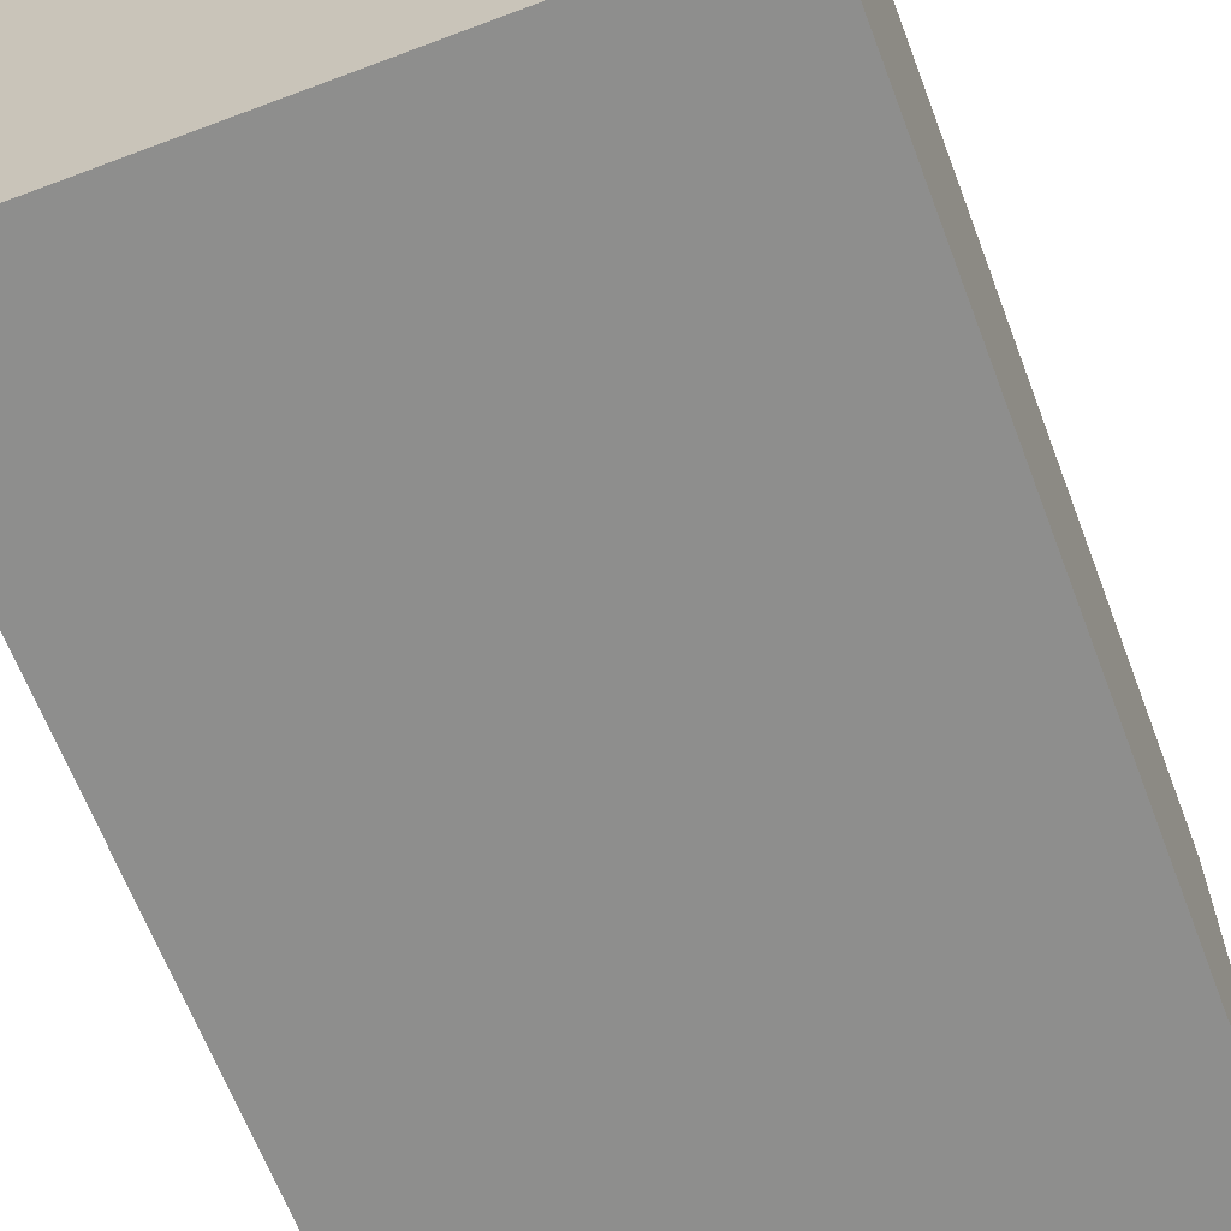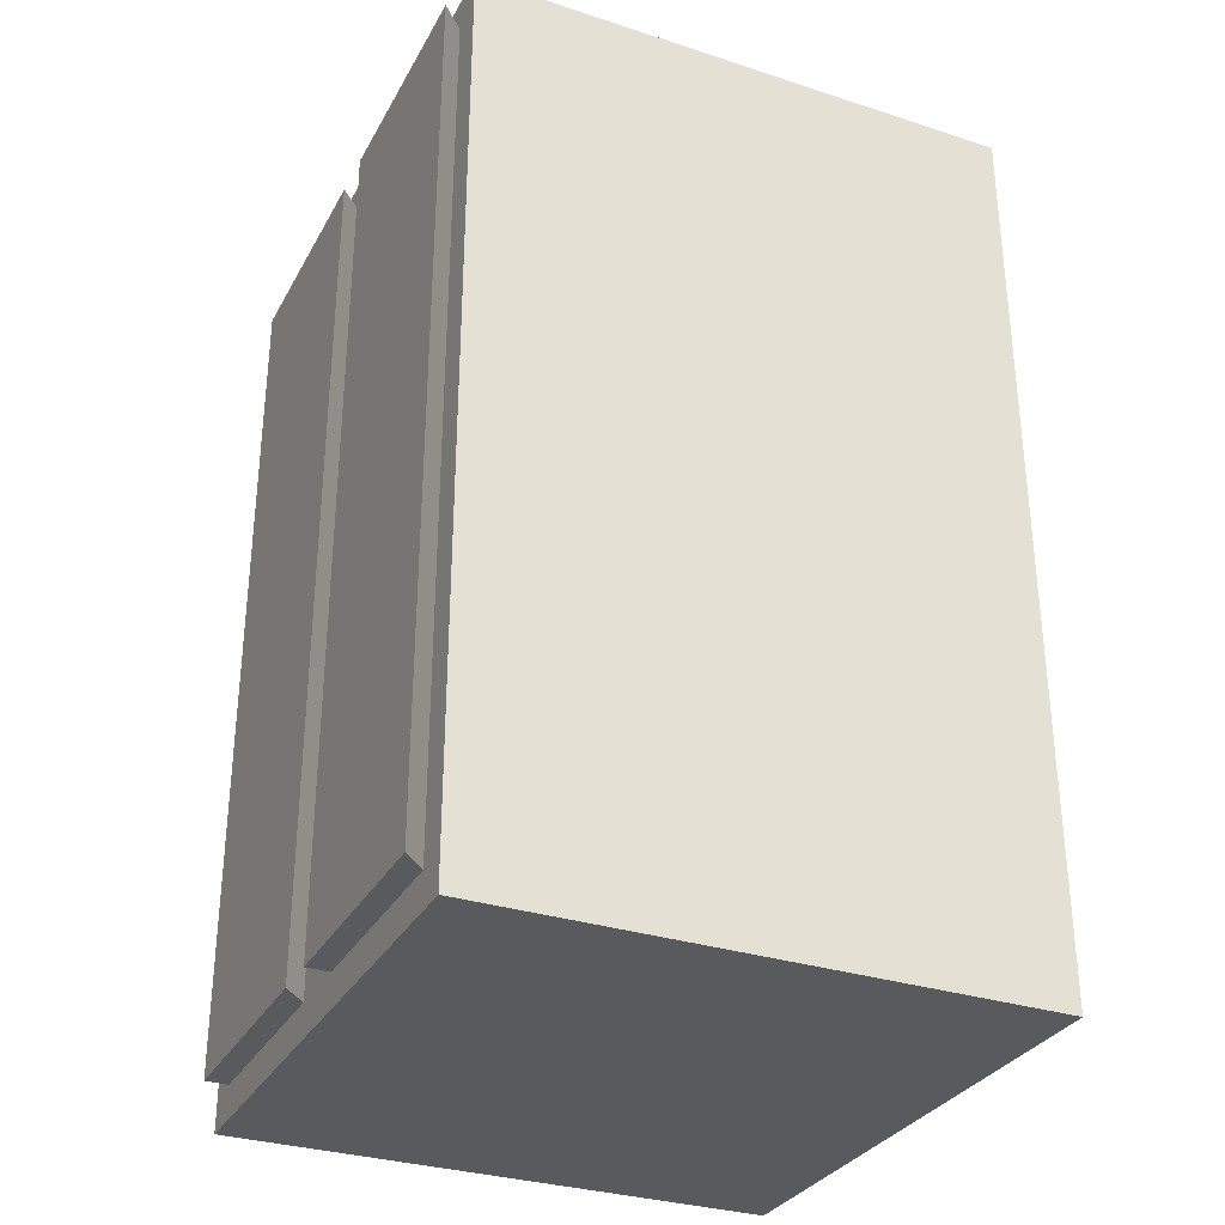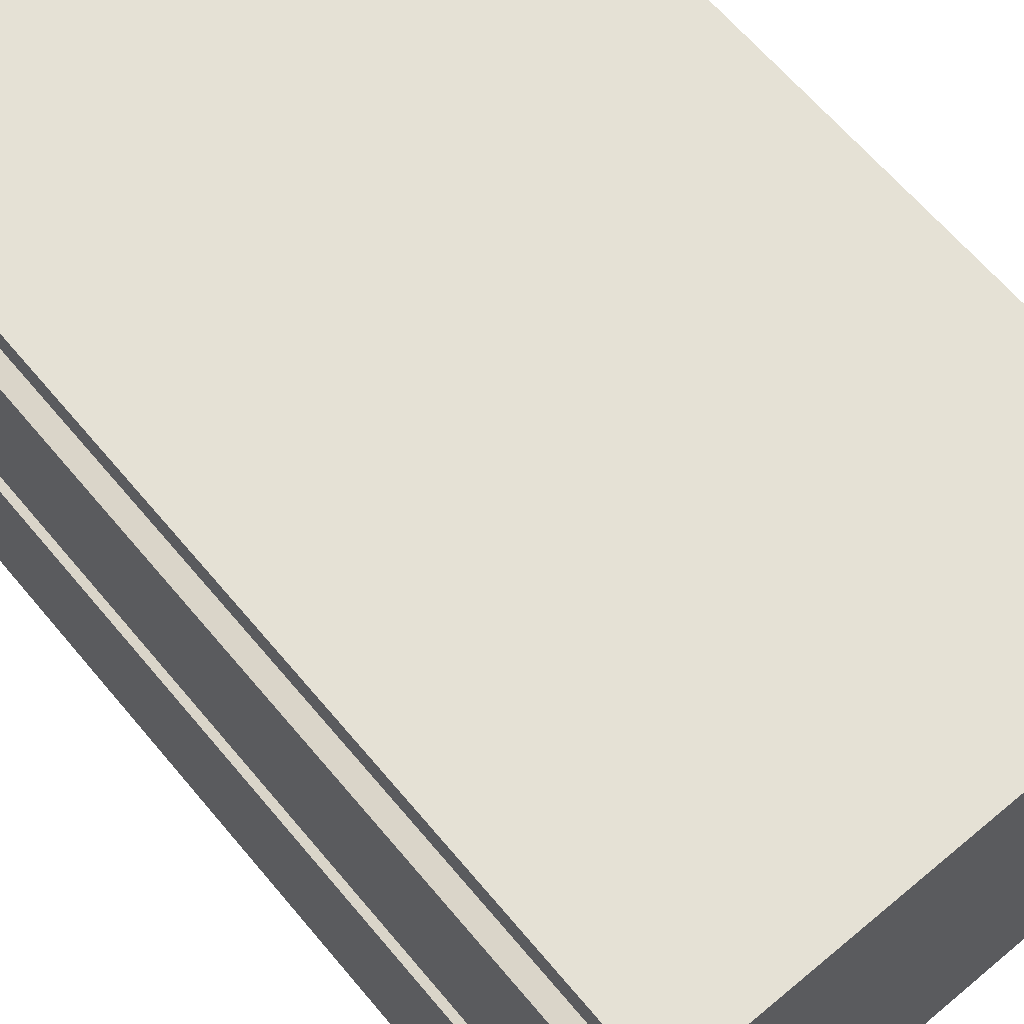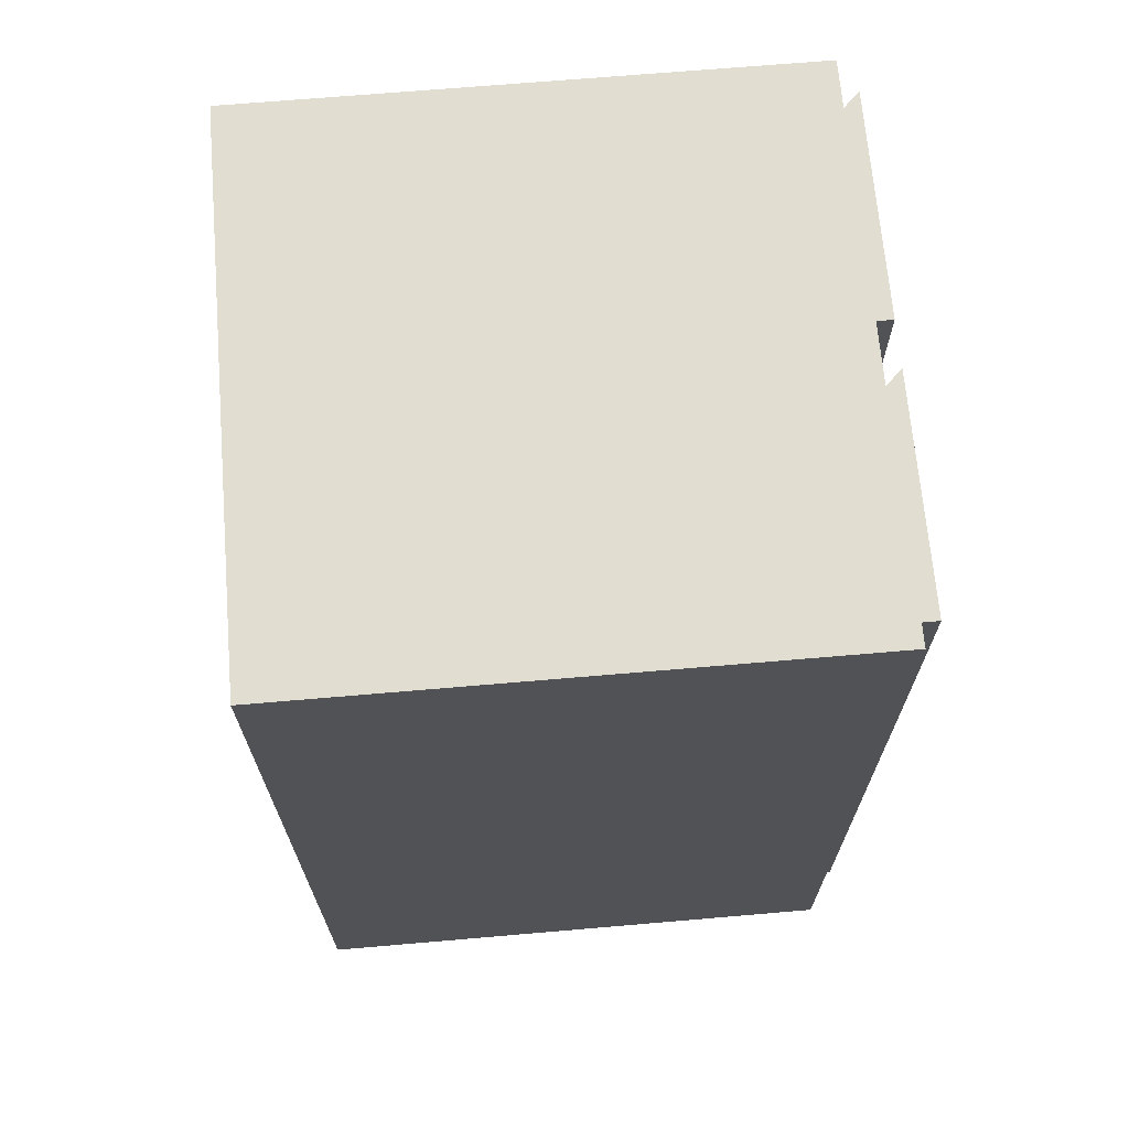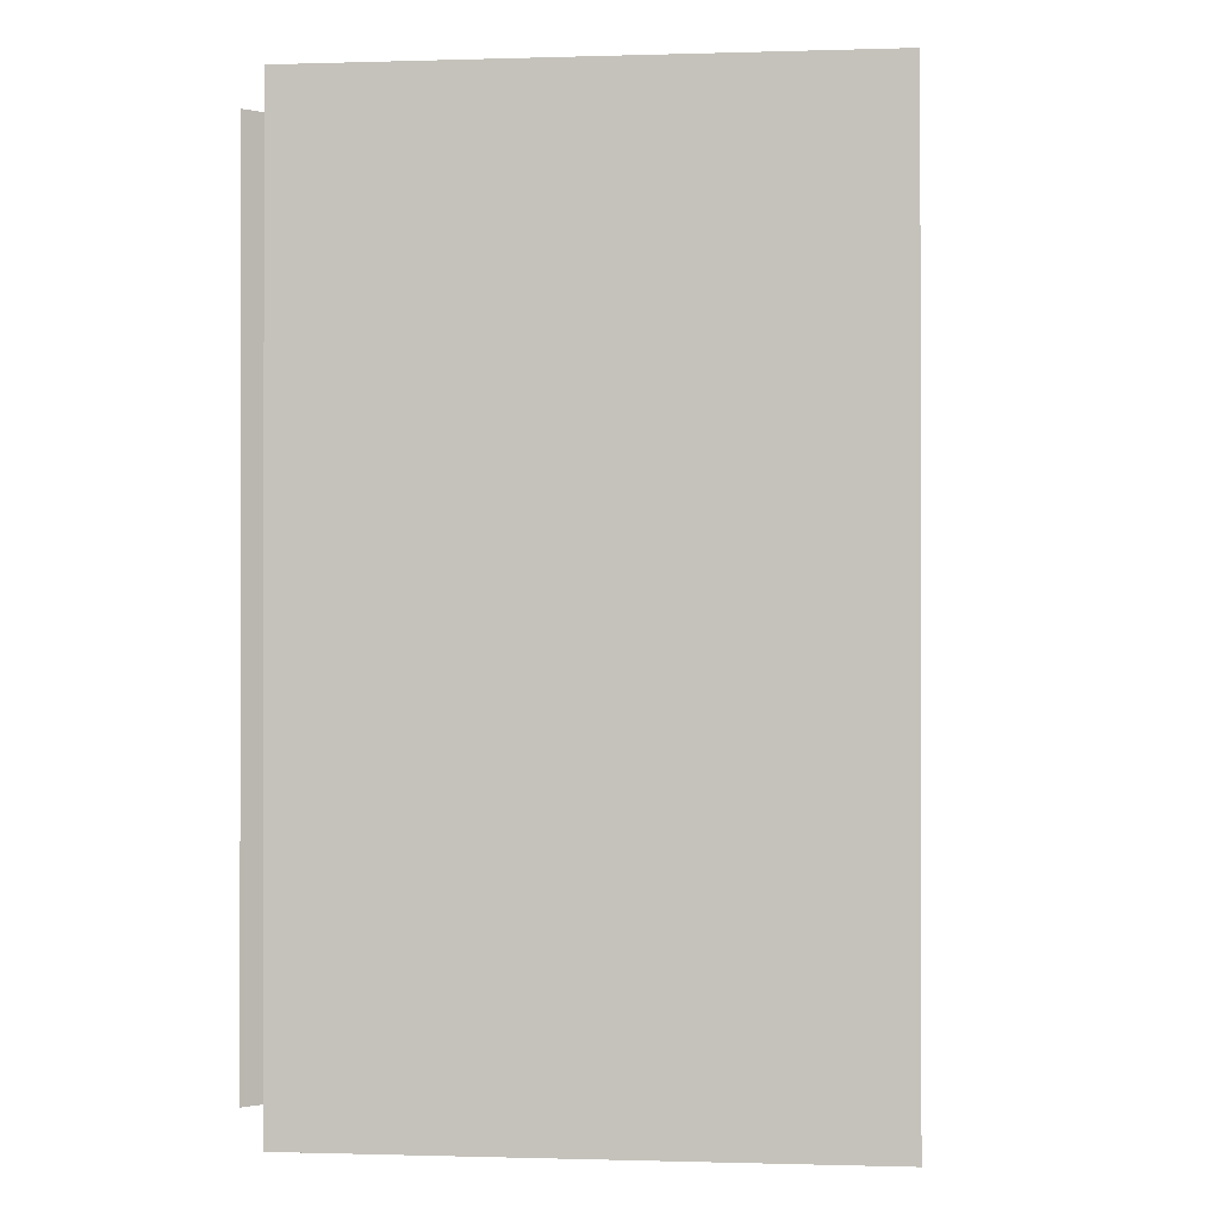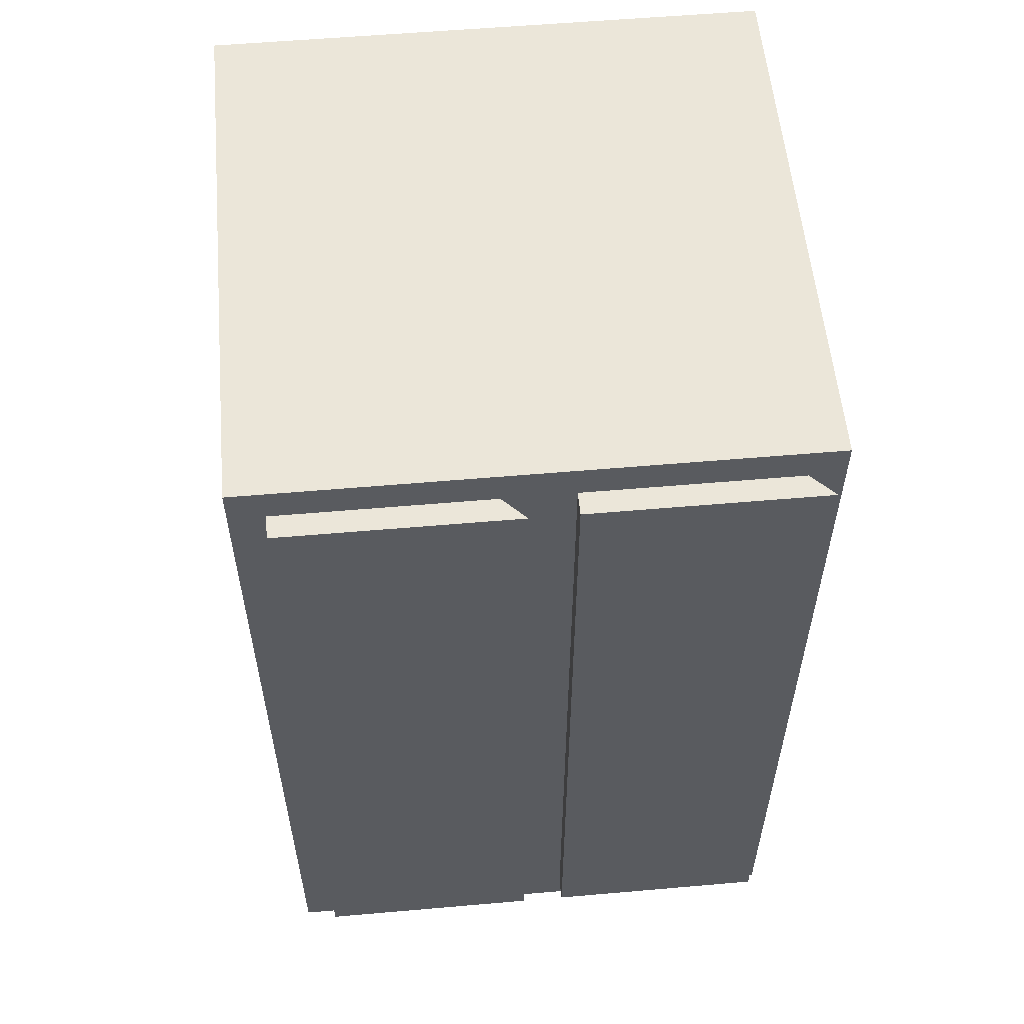
<metadata>
{"format":"obj","ext":"obj","renderer":"f3d","projection":"perspective","resolution":1024,"background":"white","views":[{"elev":-64.8,"azim":-159.2,"up":"+Y"},{"elev":-31.5,"azim":155.4,"up":"+Z"},{"elev":64.9,"azim":140.0,"up":"+Y"},{"elev":68.6,"azim":-4.9,"up":"+Z"},{"elev":-0.6,"azim":-173.7,"up":"+Z"},{"elev":56.6,"azim":84.8,"up":"+Z"}]}
</metadata>
<code>
g Solid1
v -12 0 -20
v -12 0 20
v -12 24 -20
v -12 24 20
v 12 0 -20
v 12 0 20
v 12 1.5 -18.5
v 12 1.5 18.5
v 12 10.5 -18.5
v 12 10.5 18.5
v 12 13.5 -18.5
v 12 13.5 18.5
v 12 22.5 -18.5
v 12 22.5 18.5
v 12 24 -20
v 12 24 20
v 13 1.5 -18.5
v 13 1.5 18.5
v 13 11.5 -18.5
v 13 11.5 18.5
v 13 13.5 -18.5
v 13 13.5 18.5
v 13 23.5 -18.5
v 13 23.5 18.5
f 12 22 14
f 14 22 24
f 2 6 4
f 4 6 16
f 1 2 3
f 3 2 4
f 5 1 15
f 15 1 3
f 3 4 15
f 15 4 16
f 5 6 1
f 1 6 2
f 8 18 10
f 10 18 20
f 11 15 13
f 13 15 16
f 13 16 14
f 14 16 12
f 12 16 6
f 12 6 10
f 10 6 8
f 8 6 5
f 8 5 7
f 7 5 9
f 9 5 11
f 9 11 12
f 10 9 12
f 5 15 11
f 12 11 22
f 22 11 21
f 18 17 20
f 20 17 19
f 7 9 17
f 17 9 19
f 8 7 18
f 18 7 17
f 22 21 24
f 24 21 23
f 11 13 21
f 21 13 23
f 19 9 20
f 20 9 10
f 23 13 24
f 24 13 14

</code>
